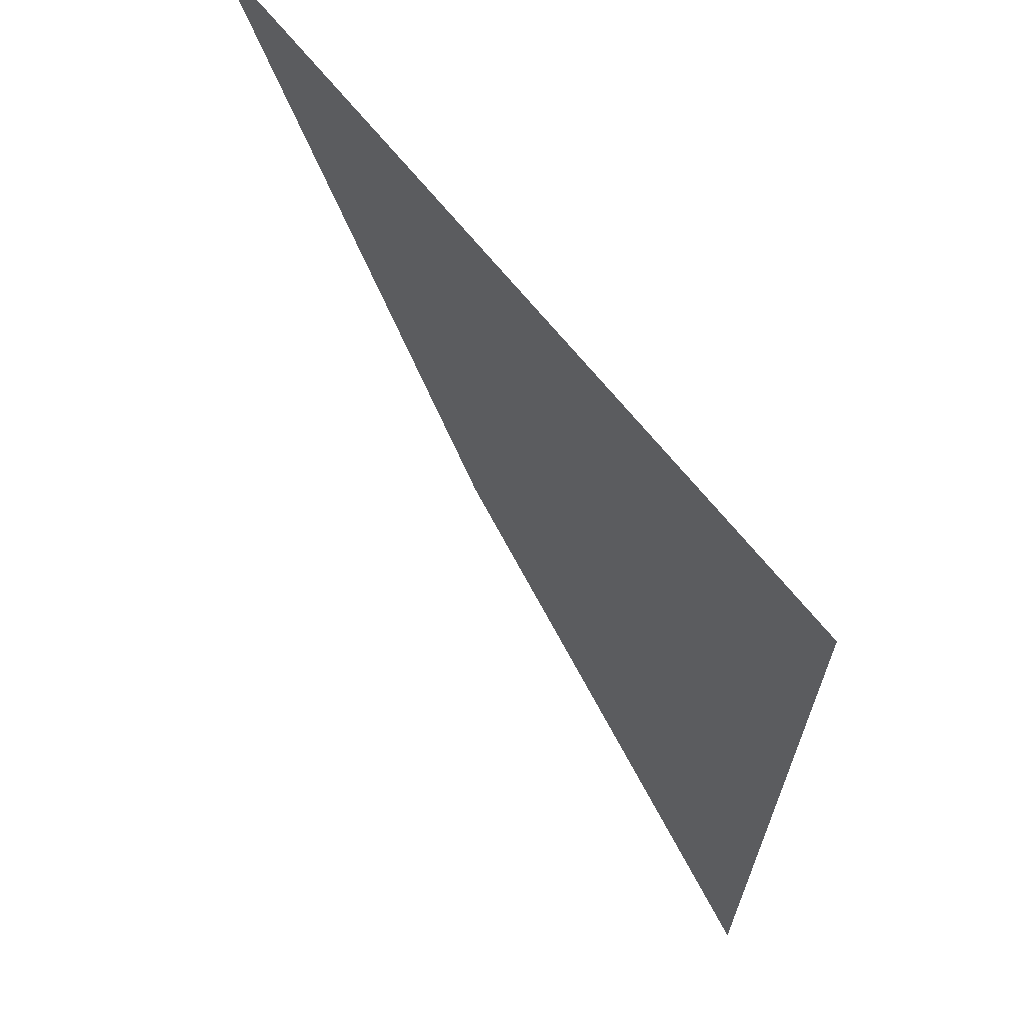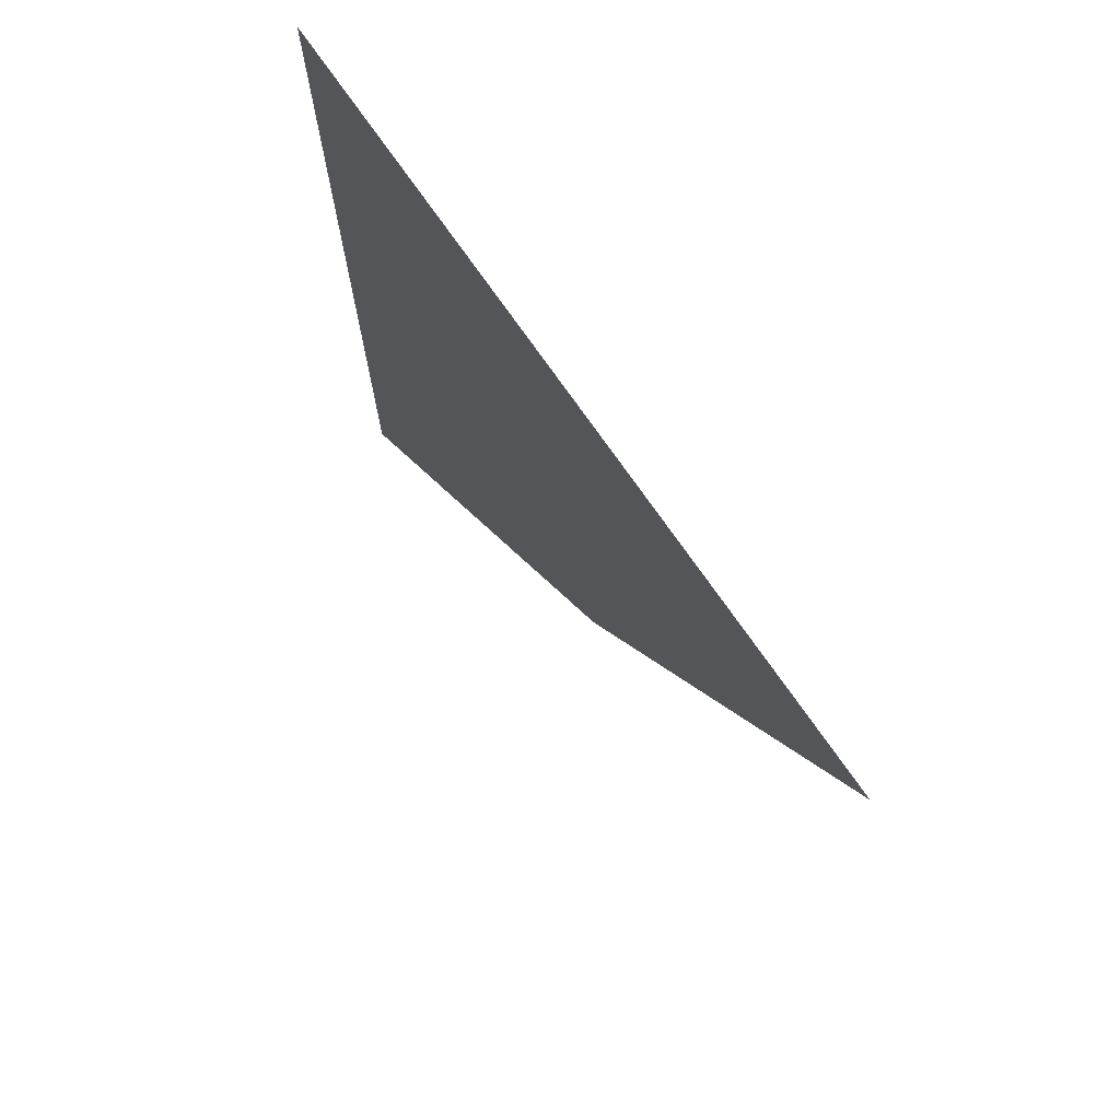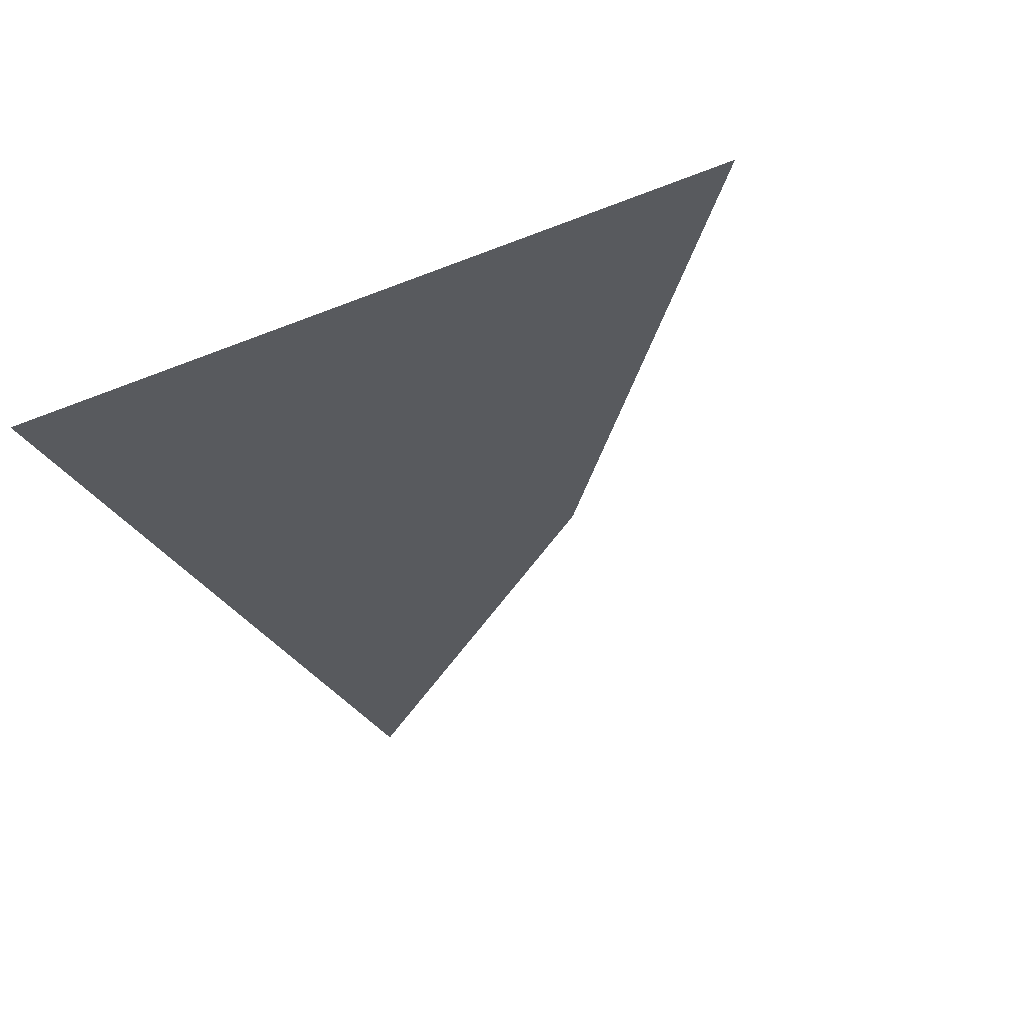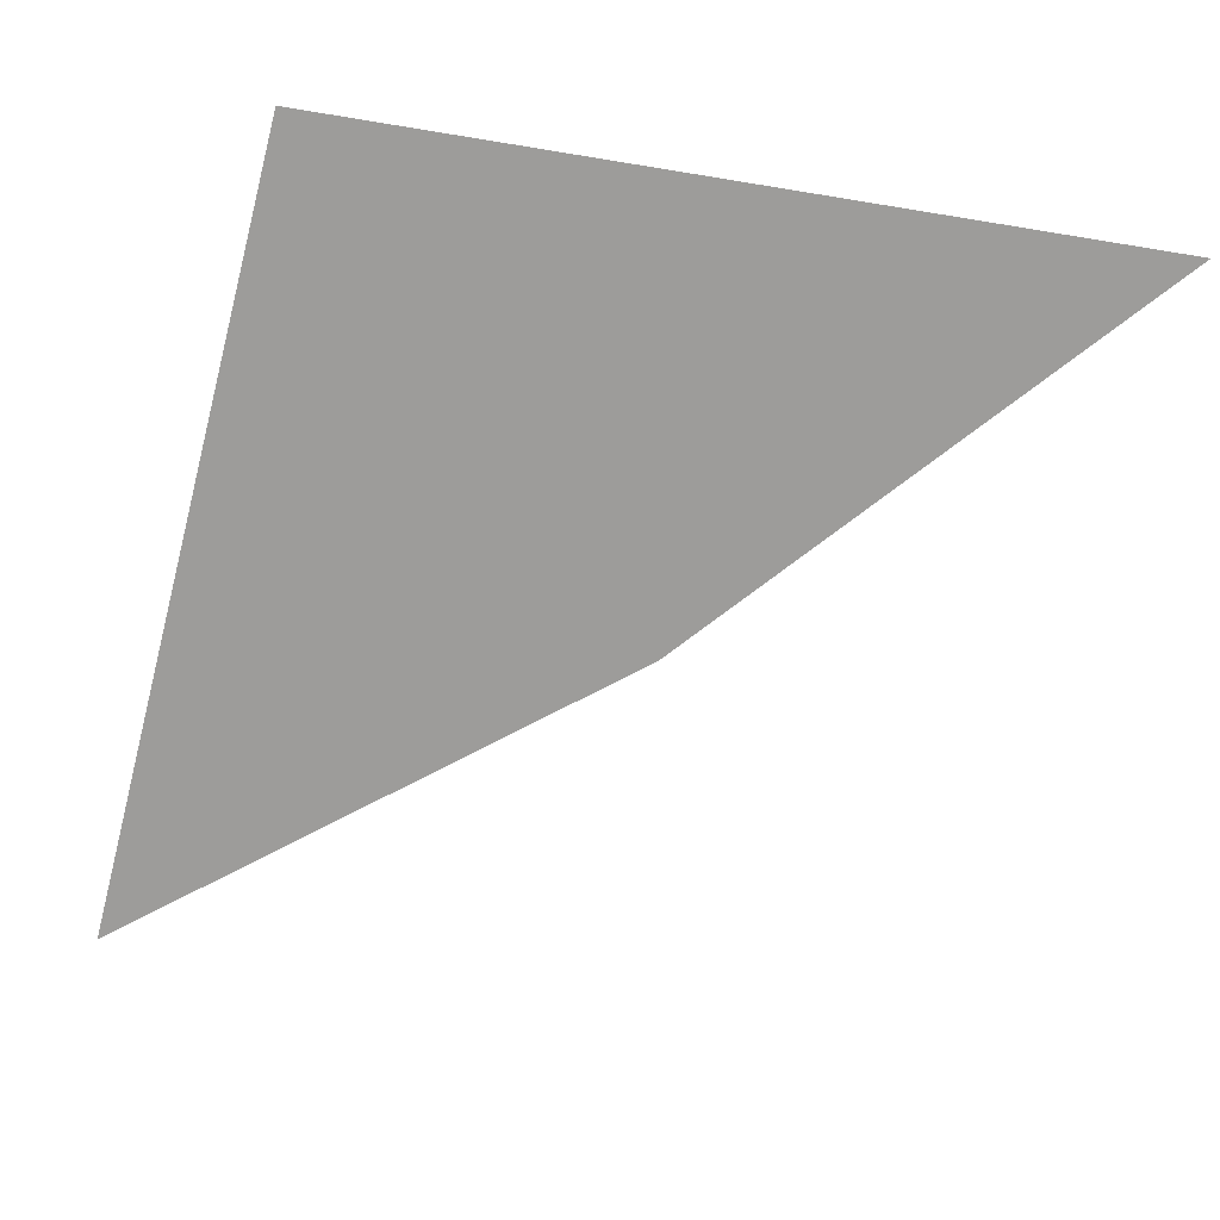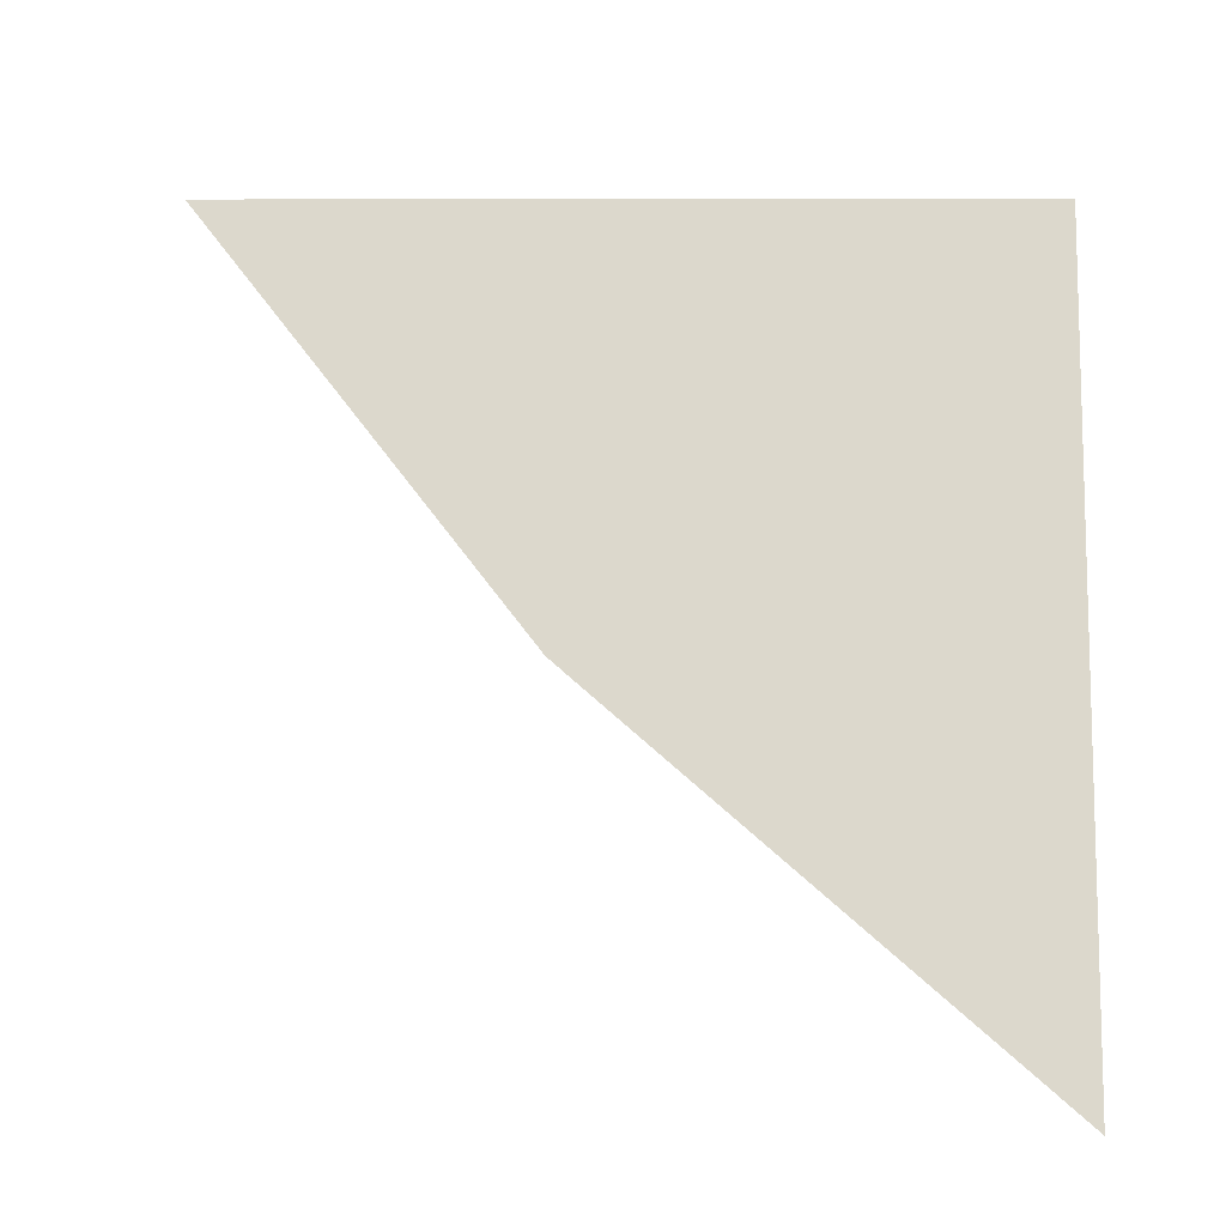
<metadata>
{"format":"obj","ext":"obj","renderer":"f3d","projection":"perspective","resolution":1024,"background":"white","views":[{"elev":61.6,"azim":49.9,"up":"+Y"},{"elev":70.5,"azim":-122.4,"up":"+Y"},{"elev":-31.1,"azim":-156.9,"up":"+Z"},{"elev":-70.1,"azim":163.1,"up":"+Z"},{"elev":-25.2,"azim":11.8,"up":"+Y"}]}
</metadata>
<code>
o #ID639
v -0.02587 0.3528 0.3911
v -0.02712 0.3518 0.3911
v -0.02596 0.3506 0.3911
v -0.02806 0.3531 0.3911
f 1 2 3
f 2 1 4

</code>
